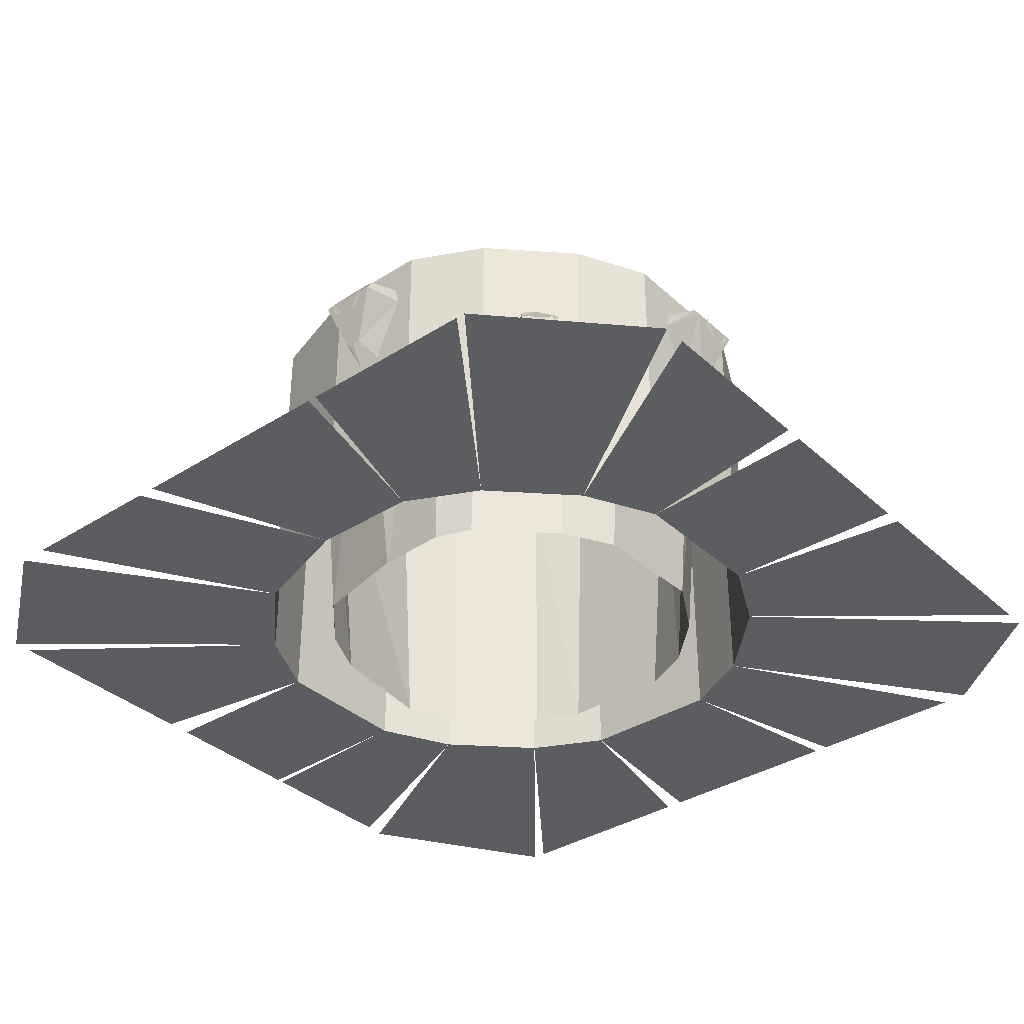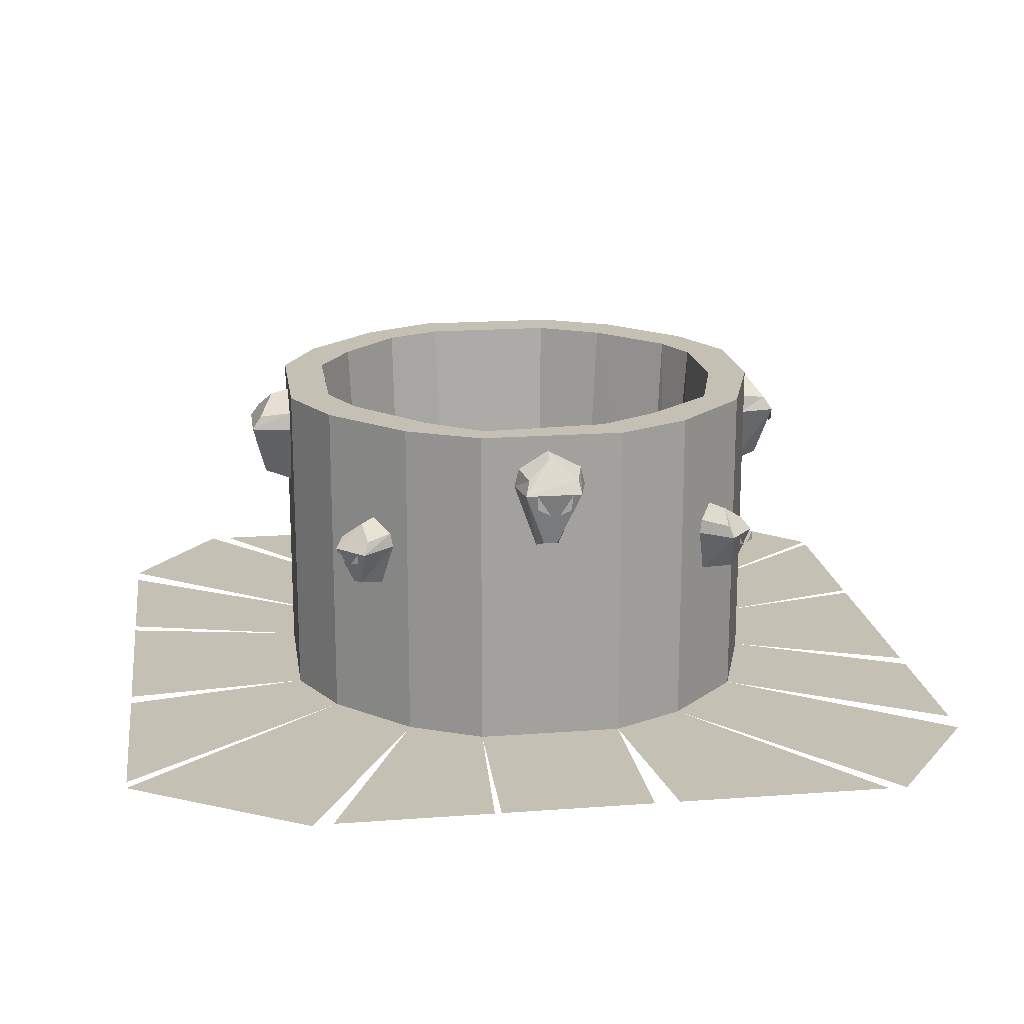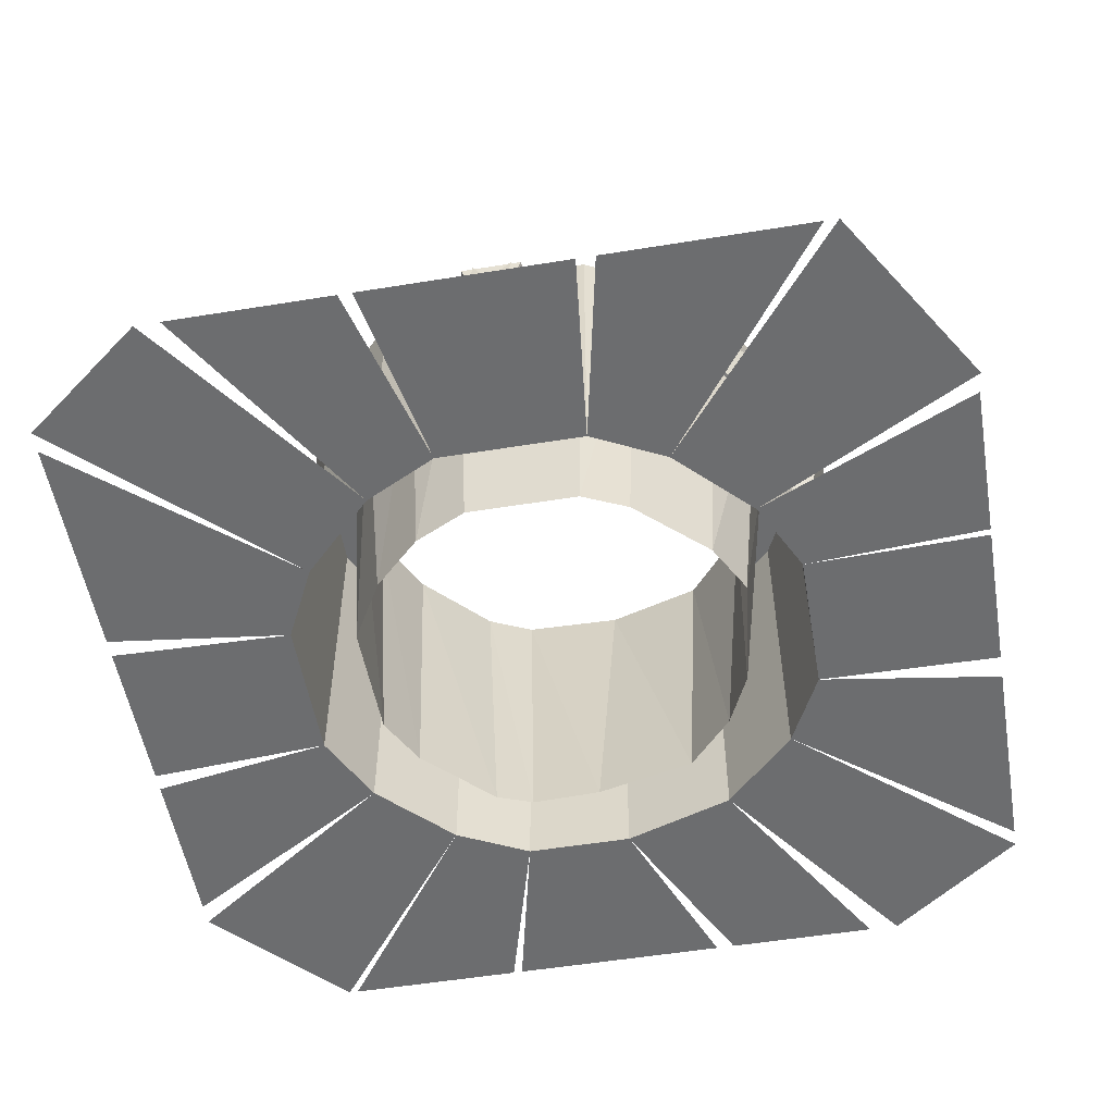
<metadata>
{"format":"obj","ext":"obj","renderer":"f3d","projection":"perspective","resolution":1024,"background":"white","views":[{"elev":-35.7,"azim":130.0,"up":"+Y"},{"elev":18.2,"azim":-8.2,"up":"+Y"},{"elev":-53.9,"azim":-80.2,"up":"+Y"}]}
</metadata>
<code>
o cave bloodwell_back
v -0.17 1.29 -1.12
v -0.05 1.01 -1.12
v -0.03 1.05 -1.23
v -0.13 1.29 -1.29
v 0.05 1.01 -1.12
v 0.15 1.29 -1.12
v 0.12 1.29 -1.29
v 0.03 1.05 -1.23
v 0.13 1.37 -1.12
v 0.1 1.35 -1.25
v 0 1.45 -1.12
v 0 1.43 -1.19
v -0.15 1.37 -1.12
v -0.12 1.35 -1.25
v 0.07 1.23 -1.3
v 0.07 1.29 -1.3
v 0.01 1.2 -1.3
v -0.03 1.2 -1.3
v -0.09 1.29 -1.3
v -0.08 1.22 -1.3
v 1.3 1.23 0.01
v 1.3 1.29 0.01
v 1.3 1.2 -0.05
v 1.3 1.2 -0.1
v 1.3 1.29 -0.16
v 1.3 1.22 -0.15
v 1.12 1.29 -0.24
v 1.12 1.01 -0.12
v 1.23 1.05 -0.1
v 1.29 1.29 -0.2
v 1.12 1.01 -0.01
v 1.12 1.29 0.09
v 1.29 1.29 0.06
v 1.23 1.05 -0.03
v 1.12 1.37 0.07
v 1.25 1.35 0.04
v 1.12 1.45 -0.07
v 1.19 1.43 -0.07
v 1.12 1.37 -0.22
v 1.25 1.35 -0.19
v -0.09 1.22 1.29
v -0.09 1.28 1.29
v -0.03 1.19 1.29
v 0.01 1.19 1.29
v 0.07 1.28 1.29
v 0.06 1.21 1.29
v 0.15 1.28 1.12
v 0.03 1 1.12
v 0.01 1.04 1.22
v 0.11 1.28 1.28
v -0.07 1 1.12
v -0.17 1.28 1.12
v -0.14 1.28 1.28
v -0.05 1.04 1.22
v -0.15 1.36 1.12
v -0.12 1.34 1.24
v -0.02 1.44 1.12
v -0.02 1.42 1.18
v 0.13 1.36 1.12
v 0.1 1.34 1.24
v -1.31 1.2 -0.05
v -1.31 1.29 0.02
v -1.31 1.22 0.01
v -1.31 1.23 -0.16
v -1.31 1.29 -0.16
v -1.31 1.2 -0.1
v -1.12 1.29 0.1
v -1.12 1.01 -0.02
v -1.24 1.05 -0.04
v -1.3 1.29 0.06
v -1.12 1.01 -0.14
v -1.12 1.29 -0.24
v -1.3 1.29 -0.21
v -1.24 1.05 -0.12
v -1.12 1.37 -0.22
v -1.26 1.35 -0.19
v -1.12 1.45 -0.08
v -1.2 1.43 -0.08
v -1.12 1.37 0.08
v -1.26 1.35 0.05
v -0.9 0.9 0.98
v -0.87 0.95 1.01
v -0.87 0.91 1.01
v -0.95 0.92 0.93
v -0.95 0.95 0.93
v -0.92 0.9 0.96
v -0.7 0.95 0.91
v -0.75 0.76 0.86
v -0.85 0.79 0.93
v -0.84 0.95 1.02
v -0.81 0.76 0.8
v -0.85 0.95 0.76
v -0.96 0.95 0.9
v -0.88 0.79 0.9
v -0.85 1.01 0.77
v -0.93 1 0.88
v -0.78 1.07 0.83
v -0.84 1.06 0.89
v -0.71 1.01 0.9
v -0.82 1 0.98
v 0.96 0.89 0.92
v 0.99 0.94 0.89
v 0.99 0.9 0.89
v 0.91 0.91 0.98
v 0.91 0.94 0.98
v 0.94 0.89 0.95
v 0.88 0.94 0.73
v 0.83 0.75 0.78
v 0.91 0.78 0.88
v 0.99 0.94 0.86
v 0.77 0.75 0.84
v 0.74 0.94 0.89
v 0.88 0.94 0.99
v 0.88 0.78 0.91
v 0.75 1 0.88
v 0.86 0.99 0.96
v 0.8 1.06 0.81
v 0.86 1.05 0.87
v 0.87 1 0.74
v 0.95 0.99 0.84
v 0.92 0.88 -0.97
v 0.89 0.93 -1
v 0.89 0.89 -1
v 0.97 0.9 -0.92
v 0.97 0.93 -0.92
v 0.95 0.88 -0.95
v 0.72 0.93 -0.9
v 0.77 0.74 -0.85
v 0.87 0.77 -0.92
v 0.86 0.93 -1.01
v 0.83 0.74 -0.79
v 0.88 0.93 -0.75
v 0.98 0.93 -0.89
v 0.9 0.77 -0.89
v 0.87 0.99 -0.76
v 0.95 0.98 -0.87
v 0.8 1.05 -0.82
v 0.86 1.04 -0.88
v 0.73 0.99 -0.89
v 0.84 0.98 -0.97
v -0.95 0.91 -0.93
v -0.99 0.96 -0.9
v -0.99 0.92 -0.9
v -0.9 0.93 -0.98
v -0.9 0.96 -0.98
v -0.93 0.91 -0.96
v -0.89 0.96 -0.73
v -0.84 0.77 -0.78
v -0.91 0.8 -0.88
v -1 0.96 -0.87
v -0.78 0.77 -0.84
v -0.74 0.96 -0.89
v -0.87 0.96 -0.99
v -0.87 0.8 -0.91
v -0.75 1.02 -0.88
v -0.85 1.01 -0.96
v -0.81 1.08 -0.81
v -0.87 1.07 -0.87
v -0.88 1.02 -0.74
v -0.96 1.01 -0.85
v 0.96 0.07 0.64
v 1.9 0.07 1.33
v 1.46 0.07 1.92
v 0.64 0.07 0.96
v 1.38 0.07 1.92
v 0.44 0.07 1.92
v 0.32 0.07 1.12
v 0.33 0.07 1.92
v -0.34 0.07 1.92
v -0.32 0.07 1.12
v -0.37 0.07 1.92
v -1.06 0.07 1.92
v -0.64 0.07 0.96
v -0.96 0.07 0.64
v -1.94 0.07 1.38
v -1.94 0.07 0.49
v -1.12 0.07 0.32
v -1.15 0.07 1.93
v -1.94 0.07 1.44
v -1.94 0.07 0.41
v -1.94 0.07 -0.48
v -1.12 0.07 -0.32
v -1.94 0.07 -0.54
v -1.94 0.07 -1.26
v -0.96 0.07 -0.64
v -0.64 0.07 -0.96
v -1.43 0.07 -1.92
v -0.42 0.07 -1.92
v -0.32 0.07 -1.12
v -1.94 0.07 -1.37
v -1.52 0.07 -1.92
v -0.34 0.07 -1.92
v 0.37 0.07 -1.92
v 0.32 0.07 -1.12
v 0.45 0.07 -1.92
v 1.21 0.07 -1.92
v 0.64 0.07 -0.96
v 0.96 0.07 -0.64
v 1.9 0.07 -1.32
v 1.9 0.07 -0.54
v 1.12 0.07 -0.32
v 1.31 0.07 -1.92
v 1.9 0.07 -1.36
v 1.9 0.07 -0.5
v 1.9 0.07 0.46
v 1.12 0.07 0.15
v 1.9 0.07 0.54
v 1.9 0.07 1.2
v -0.32 1.51 1.12
v -0.29 1.51 1.01
v 0.26 1.51 0.97
v 0.32 1.51 1.12
v -0.64 1.51 0.96
v -0.53 1.51 0.84
v -0.96 1.51 0.64
v -0.83 1.51 0.51
v -1.12 1.51 0.32
v -0.94 1.51 0.28
v -1.12 1.51 -0.32
v -0.94 1.51 -0.29
v -0.64 1.51 -0.96
v -0.54 1.51 -0.82
v -0.79 1.51 -0.55
v -0.96 1.51 -0.64
v -0.32 1.51 -1.12
v -0.3 1.51 -0.93
v 0.32 1.51 -1.12
v 0.27 1.51 -0.93
v 0.64 1.51 -0.96
v 0.55 1.51 -0.78
v 0.96 1.51 -0.64
v 0.84 1.51 -0.49
v 1.12 1.51 -0.32
v 0.93 1.51 -0.29
v 0.96 1.51 0.64
v 0.82 1.51 0.56
v 0.94 1.51 0.14
v 1.12 1.51 0.15
v 0.64 1.51 0.96
v 0.52 1.51 0.82
v 0.82 0.07 -0.25
v 0.76 0.07 -0.41
v -0.83 0.07 -0.25
v -0.83 0.07 0.24
v 0.81 0.07 0.06
v 0.71 0.07 0.5
v -0.74 0.07 0.44
v 0.49 0.07 0.7
v -0.46 0.07 0.75
v 0.26 0.07 0.81
v 0.47 0.07 -0.71
v -0.52 0.07 -0.69
v -0.72 0.07 -0.48
v -0.26 0.07 -0.84
v 0.25 0.07 -0.83
v -0.24 0.07 0.87
f 1 2 3 4
f 5 6 7 8
f 6 9 10 7
f 9 11 12 10
f 11 13 14 12
f 13 1 4 14
f 7 10 12 14 4 3 8
f 15 16 17
f 18 19 20
f 21 22 23
f 24 25 26
f 27 28 29 30
f 31 32 33 34
f 32 35 36 33
f 35 37 38 36
f 37 39 40 38
f 39 27 30 40
f 33 36 38 40 30 29 34
f 41 42 43
f 44 45 46
f 47 48 49 50
f 51 52 53 54
f 52 55 56 53
f 55 57 58 56
f 57 59 60 58
f 59 47 50 60
f 53 56 58 60 50 49 54
f 61 62 63
f 64 65 66
f 67 68 69 70
f 71 72 73 74
f 72 75 76 73
f 75 77 78 76
f 77 79 80 78
f 79 67 70 80
f 73 76 78 80 70 69 74
f 81 82 83
f 84 85 86
f 87 88 89 90
f 91 92 93 94
f 92 95 96 93
f 95 97 98 96
f 97 99 100 98
f 99 87 90 100
f 93 96 98 100 90 89 94
f 101 102 103
f 104 105 106
f 107 108 109 110
f 111 112 113 114
f 112 115 116 113
f 115 117 118 116
f 117 119 120 118
f 119 107 110 120
f 113 116 118 120 110 109 114
f 121 122 123
f 124 125 126
f 127 128 129 130
f 131 132 133 134
f 132 135 136 133
f 135 137 138 136
f 137 139 140 138
f 139 127 130 140
f 133 136 138 140 130 129 134
f 141 142 143
f 144 145 146
f 147 148 149 150
f 151 152 153 154
f 152 155 156 153
f 155 157 158 156
f 157 159 160 158
f 159 147 150 160
f 153 156 158 160 150 149 154
f 161 162 163 164
f 164 165 166 167
f 167 168 169 170
f 170 171 172 173
f 174 175 176 177
f 173 178 179 174
f 177 180 181 182
f 182 183 184 185
f 186 187 188 189
f 185 190 191 186
f 189 192 193 194
f 194 195 196 197
f 198 199 200 201
f 197 202 203 198
f 201 204 205 206
f 206 207 208 161
f 209 210 211 212
f 213 214 210 209
f 215 216 214 213
f 217 218 216 215
f 219 220 218 217
f 221 222 223 224
f 224 223 220 219
f 225 226 222 221
f 227 228 226 225
f 229 230 228 227
f 231 232 230 229
f 233 234 232 231
f 235 236 237 238
f 239 240 236 235
f 212 211 240 239
f 238 237 234 233
f 182 185 224 219
f 201 206 238 233
f 177 182 219 217
f 174 177 217 215
f 206 161 235 238
f 173 174 215 213
f 161 164 239 235
f 170 173 213 209
f 185 186 221 224
f 197 198 231 229
f 194 197 229 227
f 186 189 225 221
f 167 170 209 212
f 189 194 227 225
f 164 167 212 239
f 198 201 233 231
f 241 242 232 234
f 243 244 218 220
f 245 241 234 237
f 246 245 237 236
f 244 247 216 218
f 248 246 236 240
f 247 249 214 216
f 250 248 240 211
f 242 251 230 232
f 252 253 223 222
f 254 252 222 226
f 251 255 228 230
f 256 250 211 210
f 255 254 226 228
f 249 256 210 214
f 253 243 220 223
o cave bloodwell_front
v -0.17 1.29 -1.12
v -0.05 1.01 -1.12
v -0.03 1.05 -1.23
v -0.13 1.29 -1.29
v 0.05 1.01 -1.12
v 0.15 1.29 -1.12
v 0.12 1.29 -1.29
v 0.03 1.05 -1.23
v 0.13 1.37 -1.12
v 0.1 1.35 -1.25
v 0 1.45 -1.12
v 0 1.43 -1.19
v -0.15 1.37 -1.12
v -0.12 1.35 -1.25
v 0.07 1.23 -1.3
v 0.07 1.29 -1.3
v 0.01 1.2 -1.3
v -0.03 1.2 -1.3
v -0.09 1.29 -1.3
v -0.08 1.22 -1.3
v 1.3 1.23 0.01
v 1.3 1.29 0.01
v 1.3 1.2 -0.05
v 1.3 1.2 -0.1
v 1.3 1.29 -0.16
v 1.3 1.22 -0.15
v 1.12 1.29 -0.24
v 1.12 1.01 -0.12
v 1.23 1.05 -0.1
v 1.29 1.29 -0.2
v 1.12 1.01 -0.01
v 1.12 1.29 0.09
v 1.29 1.29 0.06
v 1.23 1.05 -0.03
v 1.12 1.37 0.07
v 1.25 1.35 0.04
v 1.12 1.45 -0.07
v 1.19 1.43 -0.07
v 1.12 1.37 -0.22
v 1.25 1.35 -0.19
v -0.09 1.22 1.29
v -0.09 1.28 1.29
v -0.03 1.19 1.29
v 0.01 1.19 1.29
v 0.07 1.28 1.29
v 0.06 1.21 1.29
v 0.15 1.28 1.12
v 0.03 1 1.12
v 0.01 1.04 1.22
v 0.11 1.28 1.28
v -0.07 1 1.12
v -0.17 1.28 1.12
v -0.14 1.28 1.28
v -0.05 1.04 1.22
v -0.15 1.36 1.12
v -0.12 1.34 1.24
v -0.02 1.44 1.12
v -0.02 1.42 1.18
v 0.13 1.36 1.12
v 0.1 1.34 1.24
v -1.31 1.2 -0.05
v -1.31 1.29 0.02
v -1.31 1.22 0.01
v -1.31 1.23 -0.16
v -1.31 1.29 -0.16
v -1.31 1.2 -0.1
v -1.12 1.29 0.1
v -1.12 1.01 -0.02
v -1.24 1.05 -0.04
v -1.3 1.29 0.06
v -1.12 1.01 -0.14
v -1.12 1.29 -0.24
v -1.3 1.29 -0.21
v -1.24 1.05 -0.12
v -1.12 1.37 -0.22
v -1.26 1.35 -0.19
v -1.12 1.45 -0.08
v -1.2 1.43 -0.08
v -1.12 1.37 0.08
v -1.26 1.35 0.05
v -0.9 0.9 0.98
v -0.87 0.95 1.01
v -0.87 0.91 1.01
v -0.95 0.92 0.93
v -0.95 0.95 0.93
v -0.92 0.9 0.96
v -0.7 0.95 0.91
v -0.75 0.76 0.86
v -0.85 0.79 0.93
v -0.84 0.95 1.02
v -0.81 0.76 0.8
v -0.85 0.95 0.76
v -0.96 0.95 0.9
v -0.88 0.79 0.9
v -0.85 1.01 0.77
v -0.93 1 0.88
v -0.78 1.07 0.83
v -0.84 1.06 0.89
v -0.71 1.01 0.9
v -0.82 1 0.98
v 0.96 0.89 0.92
v 0.99 0.94 0.89
v 0.99 0.9 0.89
v 0.91 0.91 0.98
v 0.91 0.94 0.98
v 0.94 0.89 0.95
v 0.88 0.94 0.73
v 0.83 0.75 0.78
v 0.91 0.78 0.88
v 0.99 0.94 0.86
v 0.77 0.75 0.84
v 0.74 0.94 0.89
v 0.88 0.94 0.99
v 0.88 0.78 0.91
v 0.75 1 0.88
v 0.86 0.99 0.96
v 0.8 1.06 0.81
v 0.86 1.05 0.87
v 0.87 1 0.74
v 0.95 0.99 0.84
v 0.92 0.88 -0.97
v 0.89 0.93 -1
v 0.89 0.89 -1
v 0.97 0.9 -0.92
v 0.97 0.93 -0.92
v 0.95 0.88 -0.95
v 0.72 0.93 -0.9
v 0.77 0.74 -0.85
v 0.87 0.77 -0.92
v 0.86 0.93 -1.01
v 0.83 0.74 -0.79
v 0.88 0.93 -0.75
v 0.98 0.93 -0.89
v 0.9 0.77 -0.89
v 0.87 0.99 -0.76
v 0.95 0.98 -0.87
v 0.8 1.05 -0.82
v 0.86 1.04 -0.88
v 0.73 0.99 -0.89
v 0.84 0.98 -0.97
v -0.95 0.91 -0.93
v -0.99 0.96 -0.9
v -0.99 0.92 -0.9
v -0.9 0.93 -0.98
v -0.9 0.96 -0.98
v -0.93 0.91 -0.96
v -0.89 0.96 -0.73
v -0.84 0.77 -0.78
v -0.91 0.8 -0.88
v -1 0.96 -0.87
v -0.78 0.77 -0.84
v -0.74 0.96 -0.89
v -0.87 0.96 -0.99
v -0.87 0.8 -0.91
v -0.75 1.02 -0.88
v -0.85 1.01 -0.96
v -0.81 1.08 -0.81
v -0.87 1.07 -0.87
v -0.88 1.02 -0.74
v -0.96 1.01 -0.85
v 0.96 0.07 0.64
v 1.9 0.07 1.33
v 1.46 0.07 1.92
v 0.64 0.07 0.96
v 1.38 0.07 1.92
v 0.44 0.07 1.92
v 0.32 0.07 1.12
v 0.33 0.07 1.92
v -0.34 0.07 1.92
v -0.32 0.07 1.12
v -0.37 0.07 1.92
v -1.06 0.07 1.92
v -0.64 0.07 0.96
v -0.96 0.07 0.64
v -1.94 0.07 1.38
v -1.94 0.07 0.49
v -1.12 0.07 0.32
v -1.15 0.07 1.93
v -1.94 0.07 1.44
v -1.94 0.07 0.41
v -1.94 0.07 -0.48
v -1.12 0.07 -0.32
v -1.94 0.07 -0.54
v -1.94 0.07 -1.26
v -0.96 0.07 -0.64
v -0.64 0.07 -0.96
v -1.43 0.07 -1.92
v -0.42 0.07 -1.92
v -0.32 0.07 -1.12
v -1.94 0.07 -1.37
v -1.52 0.07 -1.92
v -0.34 0.07 -1.92
v 0.37 0.07 -1.92
v 0.32 0.07 -1.12
v 0.45 0.07 -1.92
v 1.21 0.07 -1.92
v 0.64 0.07 -0.96
v 0.96 0.07 -0.64
v 1.9 0.07 -1.32
v 1.9 0.07 -0.54
v 1.12 0.07 -0.32
v 1.31 0.07 -1.92
v 1.9 0.07 -1.36
v 1.9 0.07 -0.5
v 1.9 0.07 0.46
v 1.12 0.07 0.15
v 1.9 0.07 0.54
v 1.9 0.07 1.2
v -0.32 1.51 1.12
v -0.29 1.51 1.01
v 0.26 1.51 0.97
v 0.32 1.51 1.12
v -0.64 1.51 0.96
v -0.53 1.51 0.84
v -0.96 1.51 0.64
v -0.83 1.51 0.51
v -1.12 1.51 0.32
v -0.94 1.51 0.28
v -1.12 1.51 -0.32
v -0.94 1.51 -0.29
v -0.64 1.51 -0.96
v -0.54 1.51 -0.82
v -0.79 1.51 -0.55
v -0.96 1.51 -0.64
v -0.32 1.51 -1.12
v -0.3 1.51 -0.93
v 0.32 1.51 -1.12
v 0.27 1.51 -0.93
v 0.64 1.51 -0.96
v 0.55 1.51 -0.78
v 0.96 1.51 -0.64
v 0.84 1.51 -0.49
v 1.12 1.51 -0.32
v 0.93 1.51 -0.29
v 0.96 1.51 0.64
v 0.82 1.51 0.56
v 0.94 1.51 0.14
v 1.12 1.51 0.15
v 0.64 1.51 0.96
v 0.52 1.51 0.82
v 0.82 0.07 -0.25
v 0.76 0.07 -0.41
v -0.83 0.07 -0.25
v -0.83 0.07 0.24
v 0.81 0.07 0.06
v 0.71 0.07 0.5
v -0.74 0.07 0.44
v 0.49 0.07 0.7
v -0.46 0.07 0.75
v 0.26 0.07 0.81
v 0.47 0.07 -0.71
v -0.52 0.07 -0.69
v -0.72 0.07 -0.48
v -0.26 0.07 -0.84
v 0.25 0.07 -0.83
v -0.24 0.07 0.87
f 257 258 259 260
f 261 262 263 264
f 262 265 266 263
f 265 267 268 266
f 267 269 270 268
f 269 257 260 270
f 263 266 268 270 260 259 264
f 271 272 273
f 274 275 276
f 277 278 279
f 280 281 282
f 283 284 285 286
f 287 288 289 290
f 288 291 292 289
f 291 293 294 292
f 293 295 296 294
f 295 283 286 296
f 289 292 294 296 286 285 290
f 297 298 299
f 300 301 302
f 303 304 305 306
f 307 308 309 310
f 308 311 312 309
f 311 313 314 312
f 313 315 316 314
f 315 303 306 316
f 309 312 314 316 306 305 310
f 317 318 319
f 320 321 322
f 323 324 325 326
f 327 328 329 330
f 328 331 332 329
f 331 333 334 332
f 333 335 336 334
f 335 323 326 336
f 329 332 334 336 326 325 330
f 337 338 339
f 340 341 342
f 343 344 345 346
f 347 348 349 350
f 348 351 352 349
f 351 353 354 352
f 353 355 356 354
f 355 343 346 356
f 349 352 354 356 346 345 350
f 357 358 359
f 360 361 362
f 363 364 365 366
f 367 368 369 370
f 368 371 372 369
f 371 373 374 372
f 373 375 376 374
f 375 363 366 376
f 369 372 374 376 366 365 370
f 377 378 379
f 380 381 382
f 383 384 385 386
f 387 388 389 390
f 388 391 392 389
f 391 393 394 392
f 393 395 396 394
f 395 383 386 396
f 389 392 394 396 386 385 390
f 397 398 399
f 400 401 402
f 403 404 405 406
f 407 408 409 410
f 408 411 412 409
f 411 413 414 412
f 413 415 416 414
f 415 403 406 416
f 409 412 414 416 406 405 410
f 417 418 419 420
f 420 421 422 423
f 423 424 425 426
f 426 427 428 429
f 430 431 432 433
f 429 434 435 430
f 433 436 437 438
f 438 439 440 441
f 442 443 444 445
f 441 446 447 442
f 445 448 449 450
f 450 451 452 453
f 454 455 456 457
f 453 458 459 454
f 457 460 461 462
f 462 463 464 417
f 465 466 467 468
f 469 470 466 465
f 471 472 470 469
f 473 474 472 471
f 475 476 474 473
f 477 478 479 480
f 480 479 476 475
f 481 482 478 477
f 483 484 482 481
f 485 486 484 483
f 487 488 486 485
f 489 490 488 487
f 491 492 493 494
f 495 496 492 491
f 468 467 496 495
f 494 493 490 489
f 438 441 480 475
f 457 462 494 489
f 433 438 475 473
f 430 433 473 471
f 462 417 491 494
f 429 430 471 469
f 417 420 495 491
f 426 429 469 465
f 441 442 477 480
f 453 454 487 485
f 450 453 485 483
f 442 445 481 477
f 423 426 465 468
f 445 450 483 481
f 420 423 468 495
f 454 457 489 487
f 497 498 488 490
f 499 500 474 476
f 501 497 490 493
f 502 501 493 492
f 500 503 472 474
f 504 502 492 496
f 503 505 470 472
f 506 504 496 467
f 498 507 486 488
f 508 509 479 478
f 510 508 478 482
f 507 511 484 486
f 512 506 467 466
f 511 510 482 484
f 505 512 466 470
f 509 499 476 479

</code>
